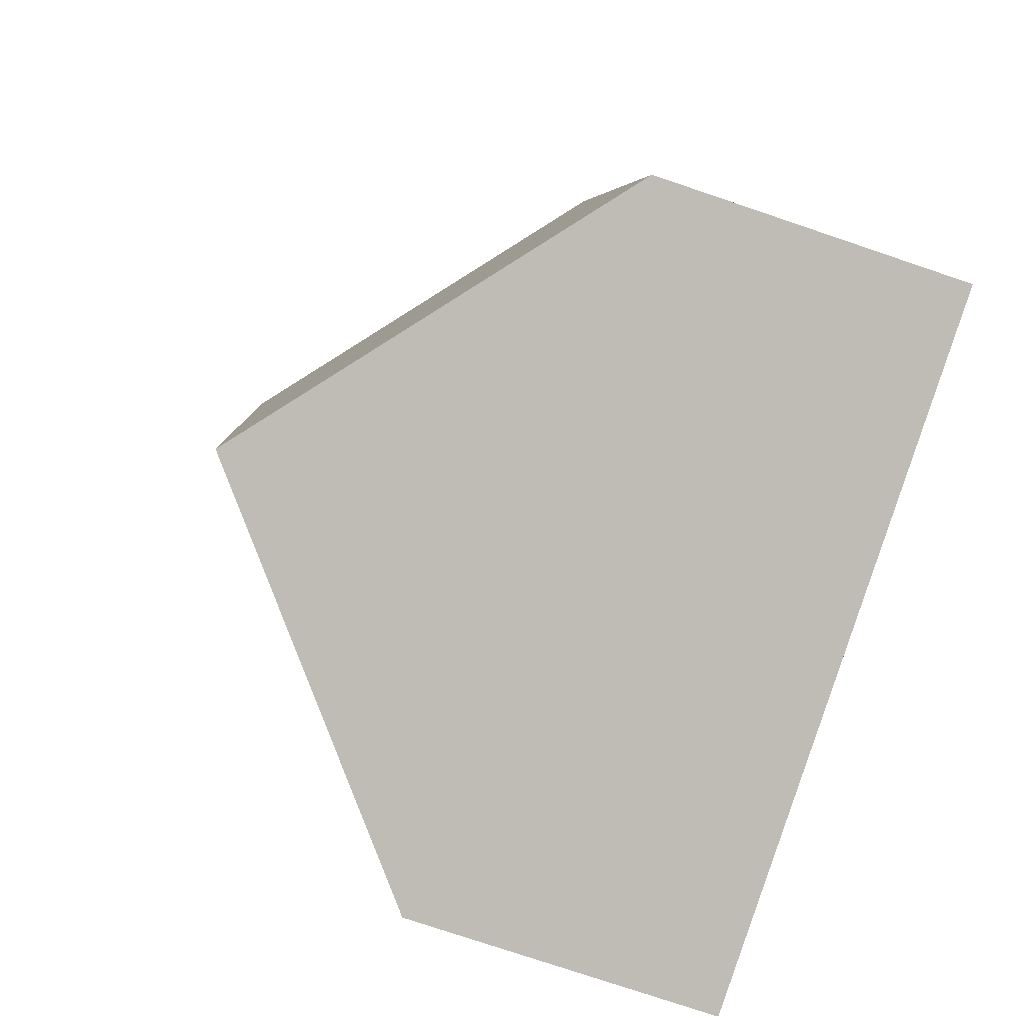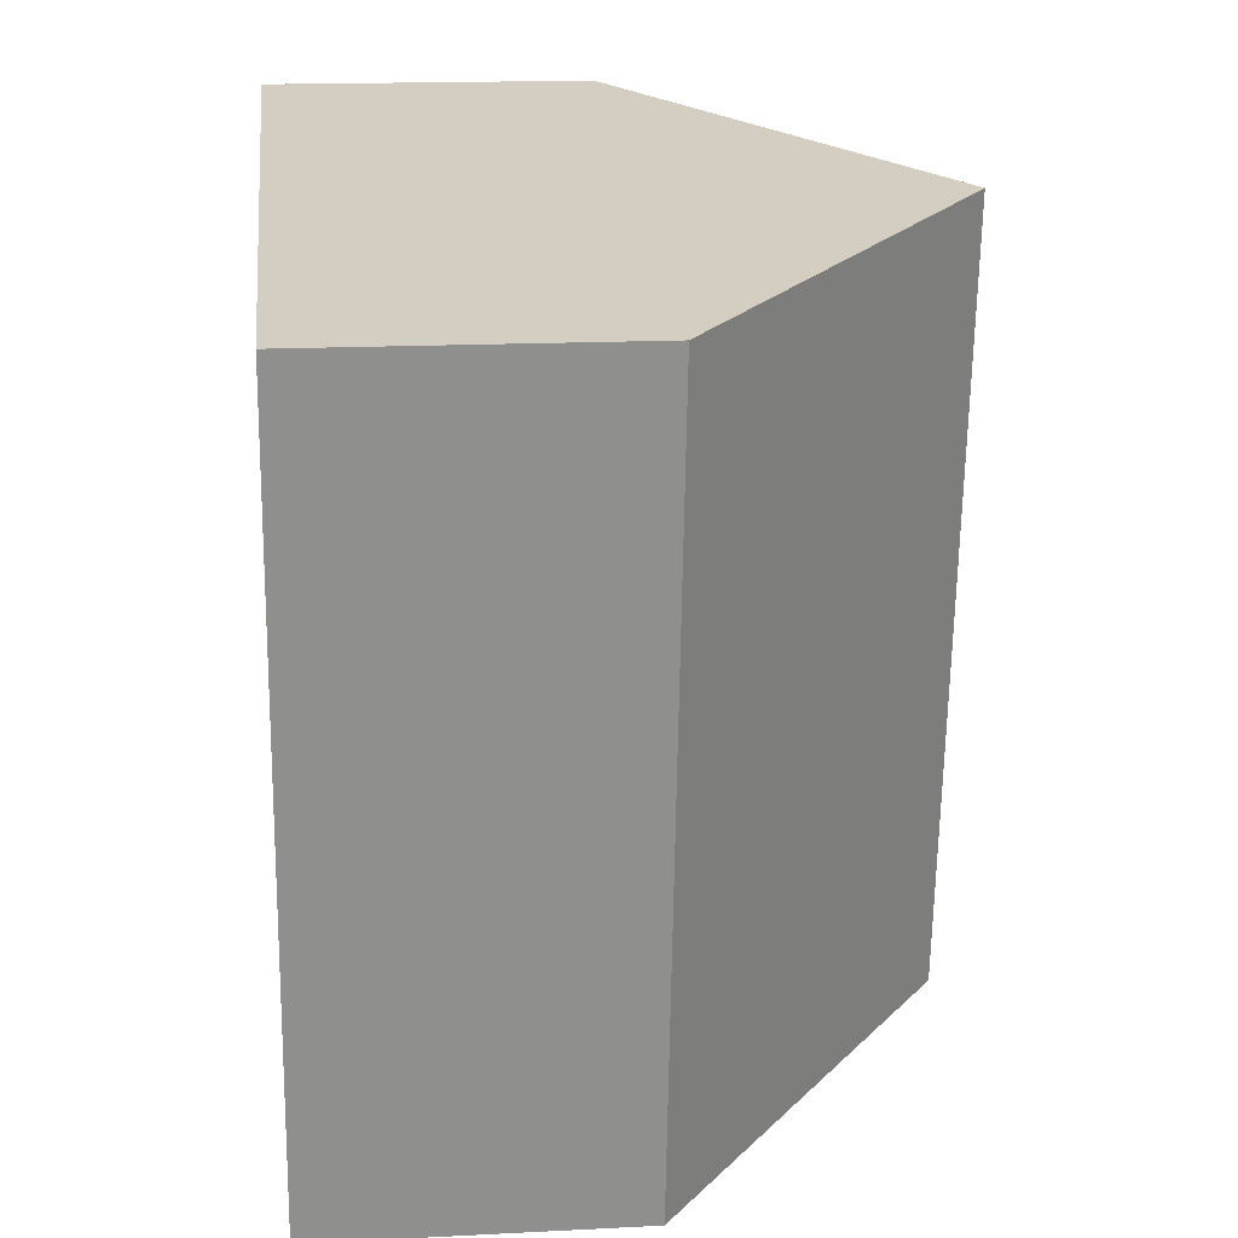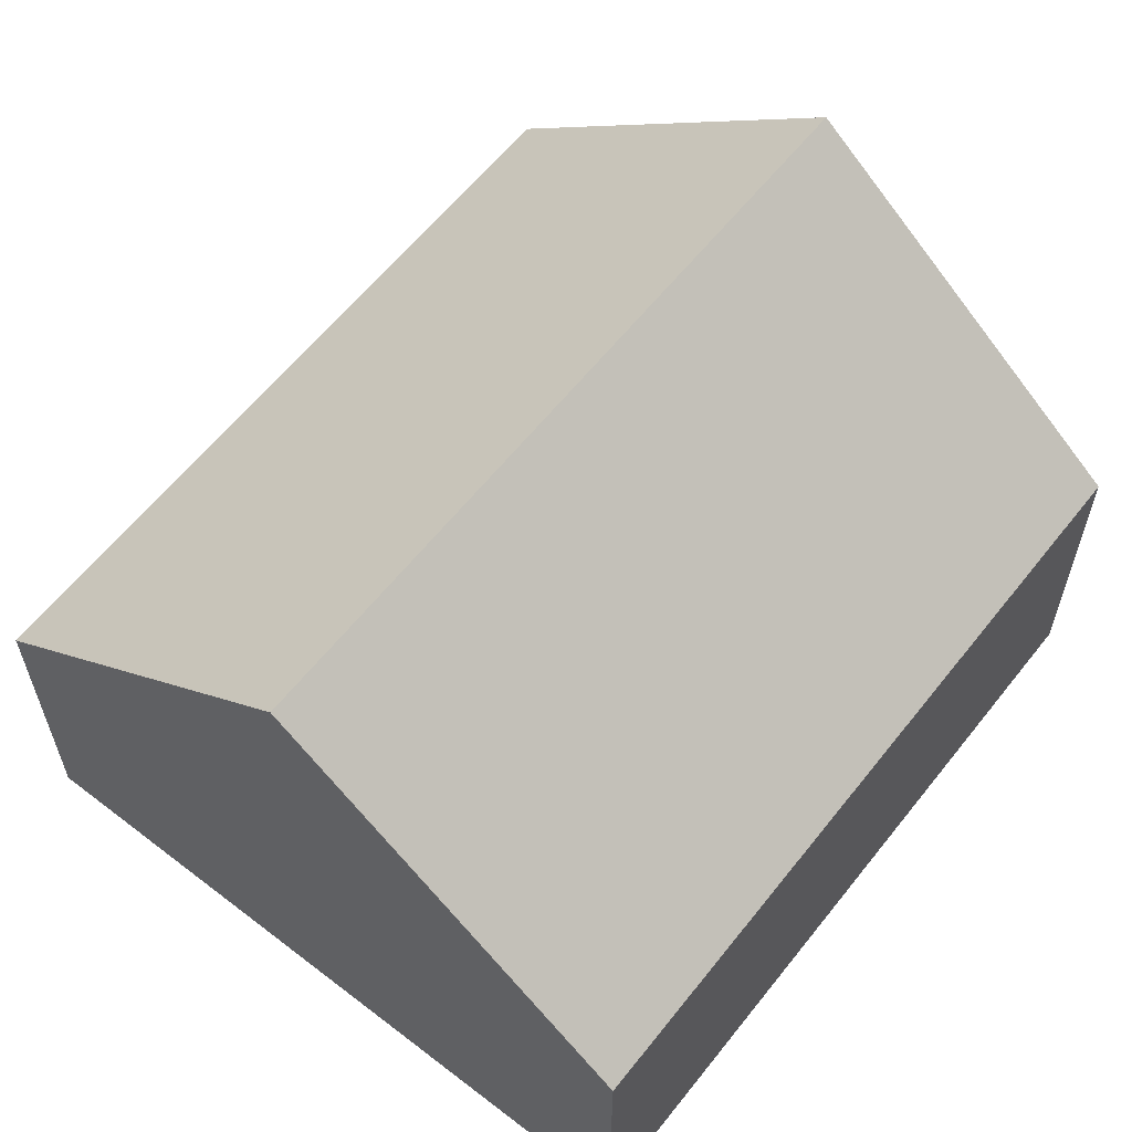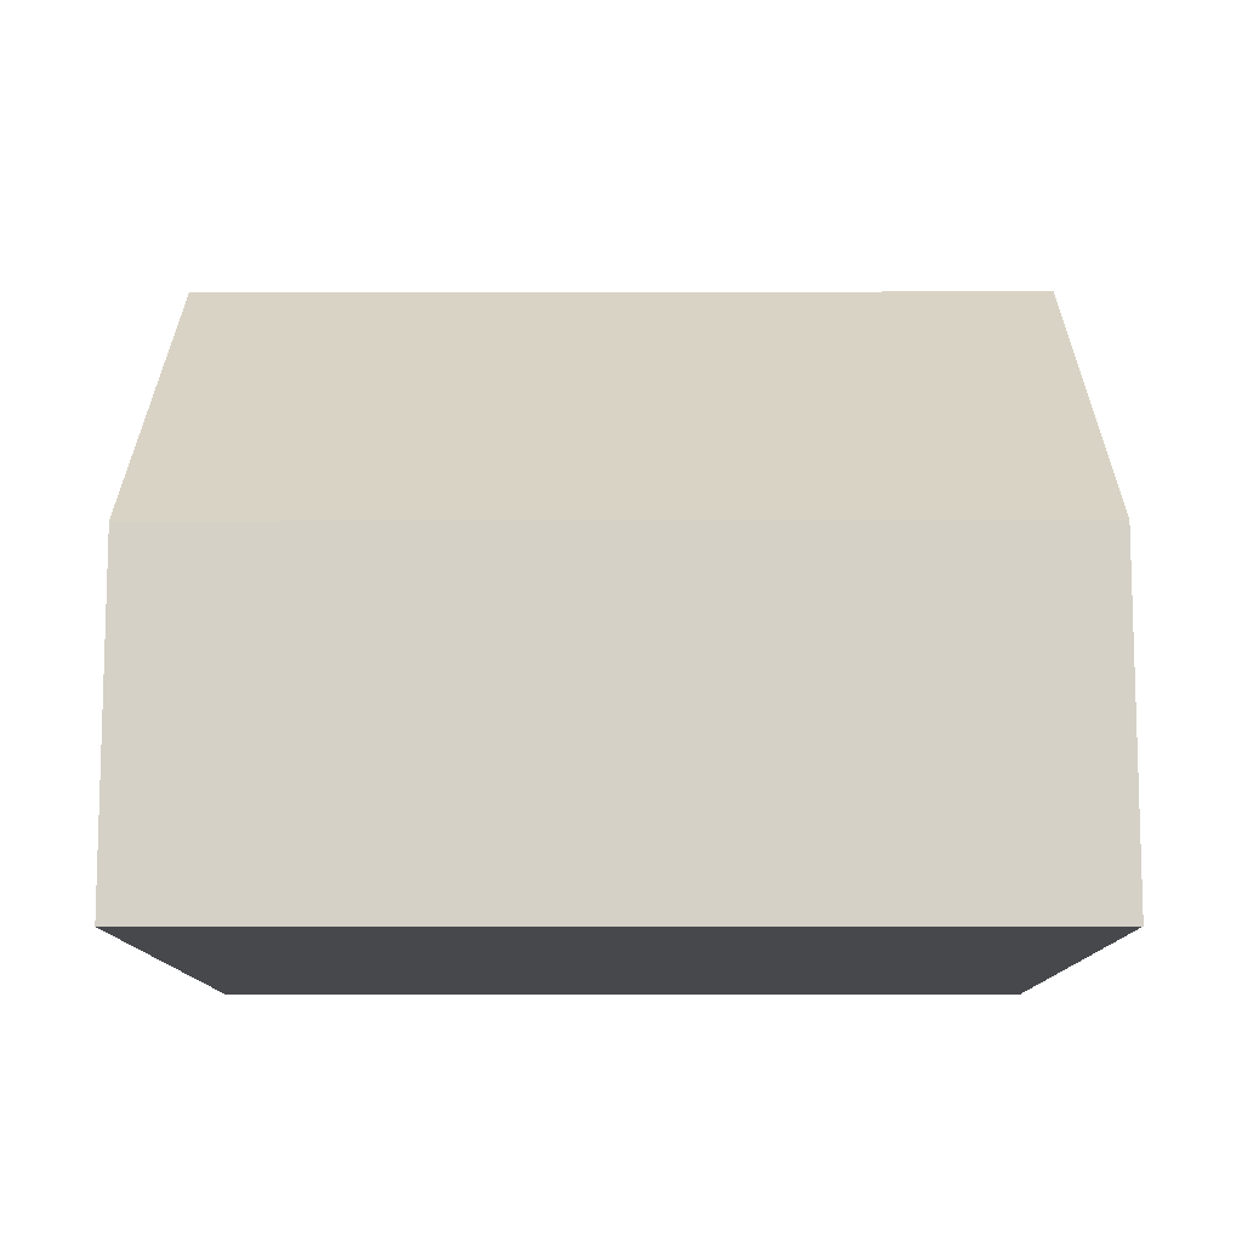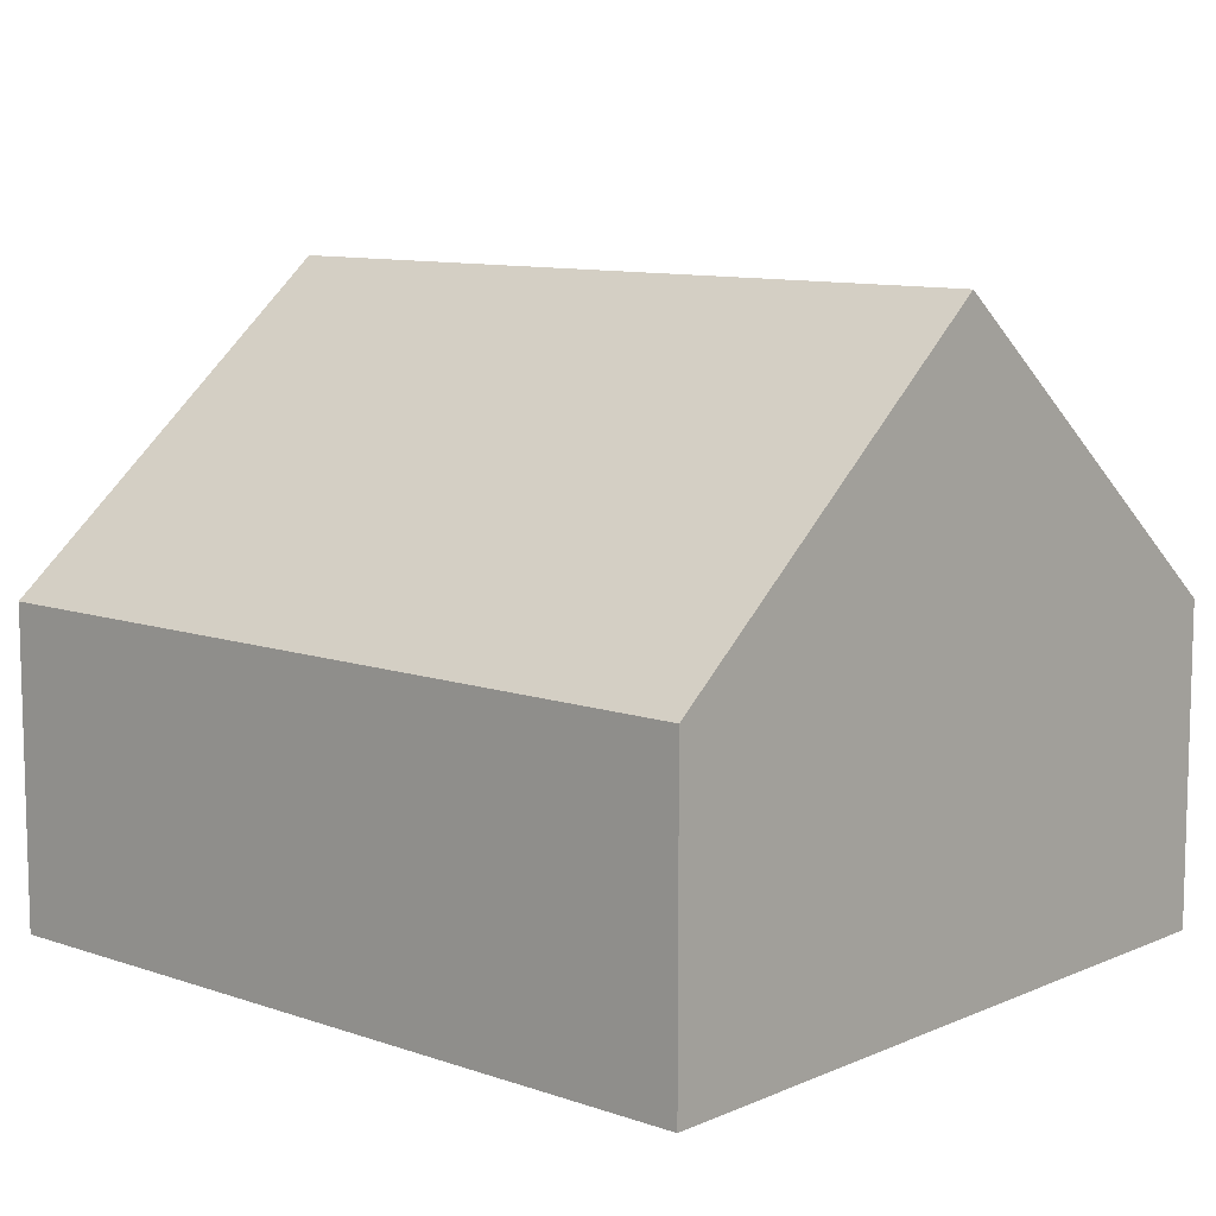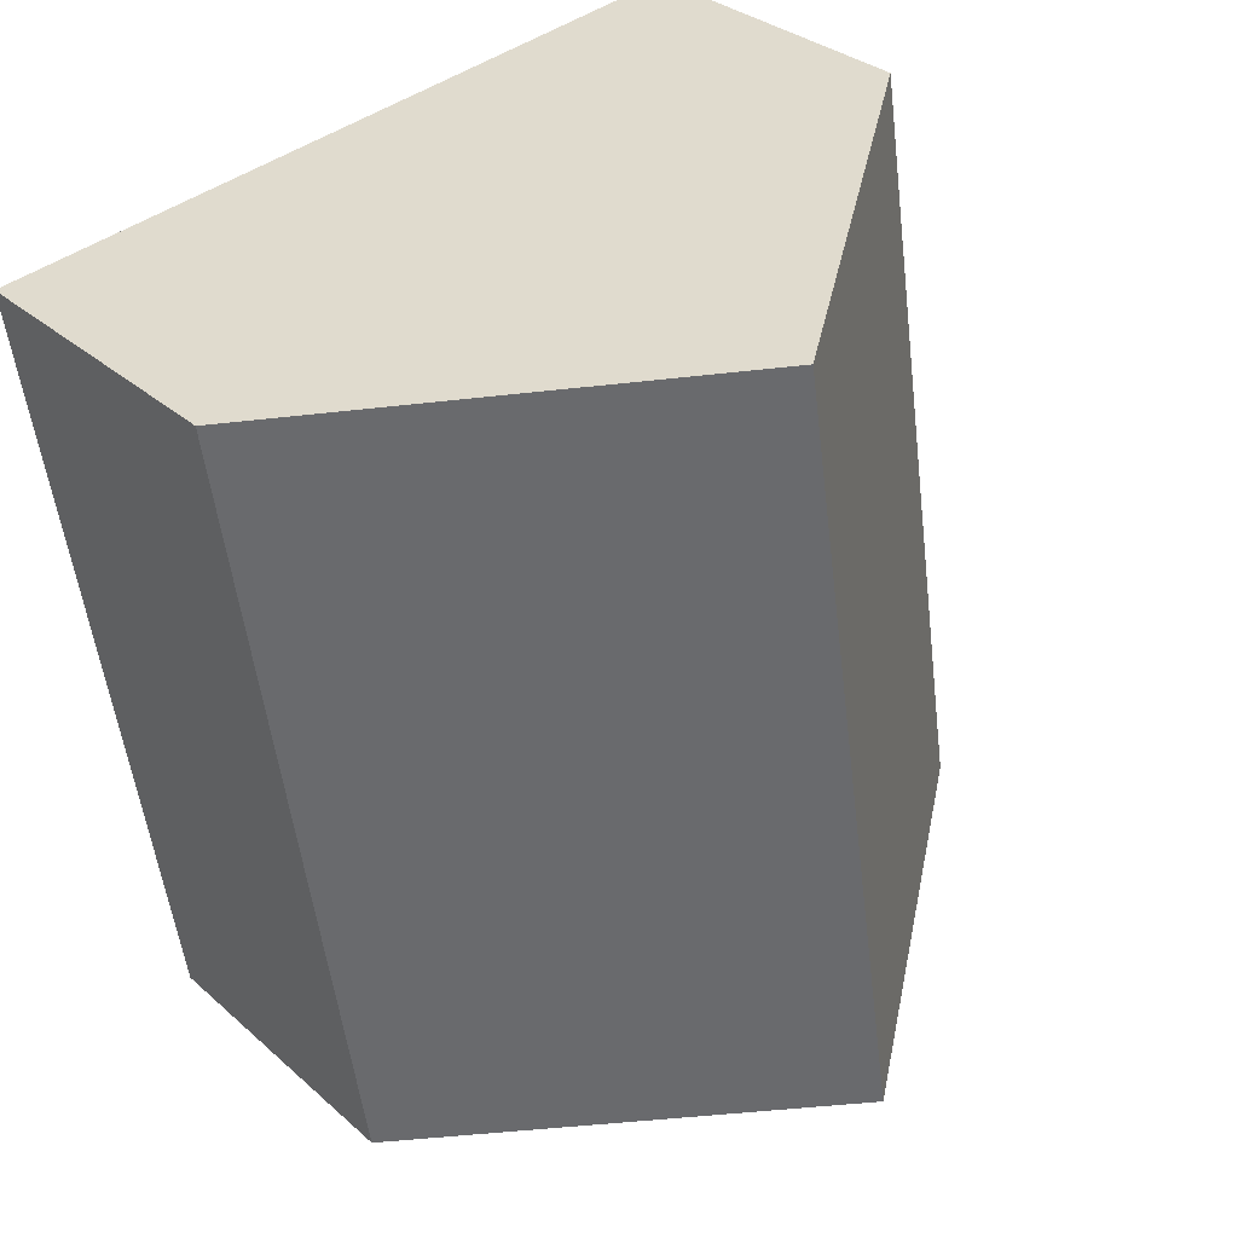
<metadata>
{"format":"obj","ext":"obj","renderer":"f3d","projection":"perspective","resolution":1024,"background":"white","views":[{"elev":-76.1,"azim":-108.7,"up":"+Z"},{"elev":16.4,"azim":84.0,"up":"+Z"},{"elev":60.7,"azim":47.0,"up":"+Y"},{"elev":-11.2,"azim":99.1,"up":"+Y"},{"elev":9.9,"azim":-39.3,"up":"+Y"},{"elev":31.2,"azim":141.1,"up":"+Z"}]}
</metadata>
<code>
v  5.3 9.057 -0.825
v  1.795 4.637 11.53
v  7.095 9.057 10.71
v  0.848 4.637 5.448
v  0 4.637 2.839e-16
v  12.39 4.637 9.884
v  10.6 4.637 -1.65
v  10.6 1.01e-16 -1.65
v  5.3 5.052e-17 -0.825
v  0 0 0
v  0.848 -3.336e-16 5.448
v  1.795 -7.063e-16 11.53
v  7.095 -6.557e-16 10.71
v  12.39 -6.052e-16 9.884
g defaultobject
f 1 2 3
f 2 1 4
f 4 1 5
f 6 1 3
f 1 6 7
f 8 1 7
f 1 8 5
f 5 8 9
f 5 9 10
f 10 4 5
f 4 10 11
f 4 11 2
f 2 11 12
f 12 3 2
f 3 12 6
f 6 12 13
f 6 13 14
f 14 7 6
f 7 14 8
f 9 11 10
f 11 9 8
f 11 8 14
f 11 14 13
f 11 13 12

</code>
